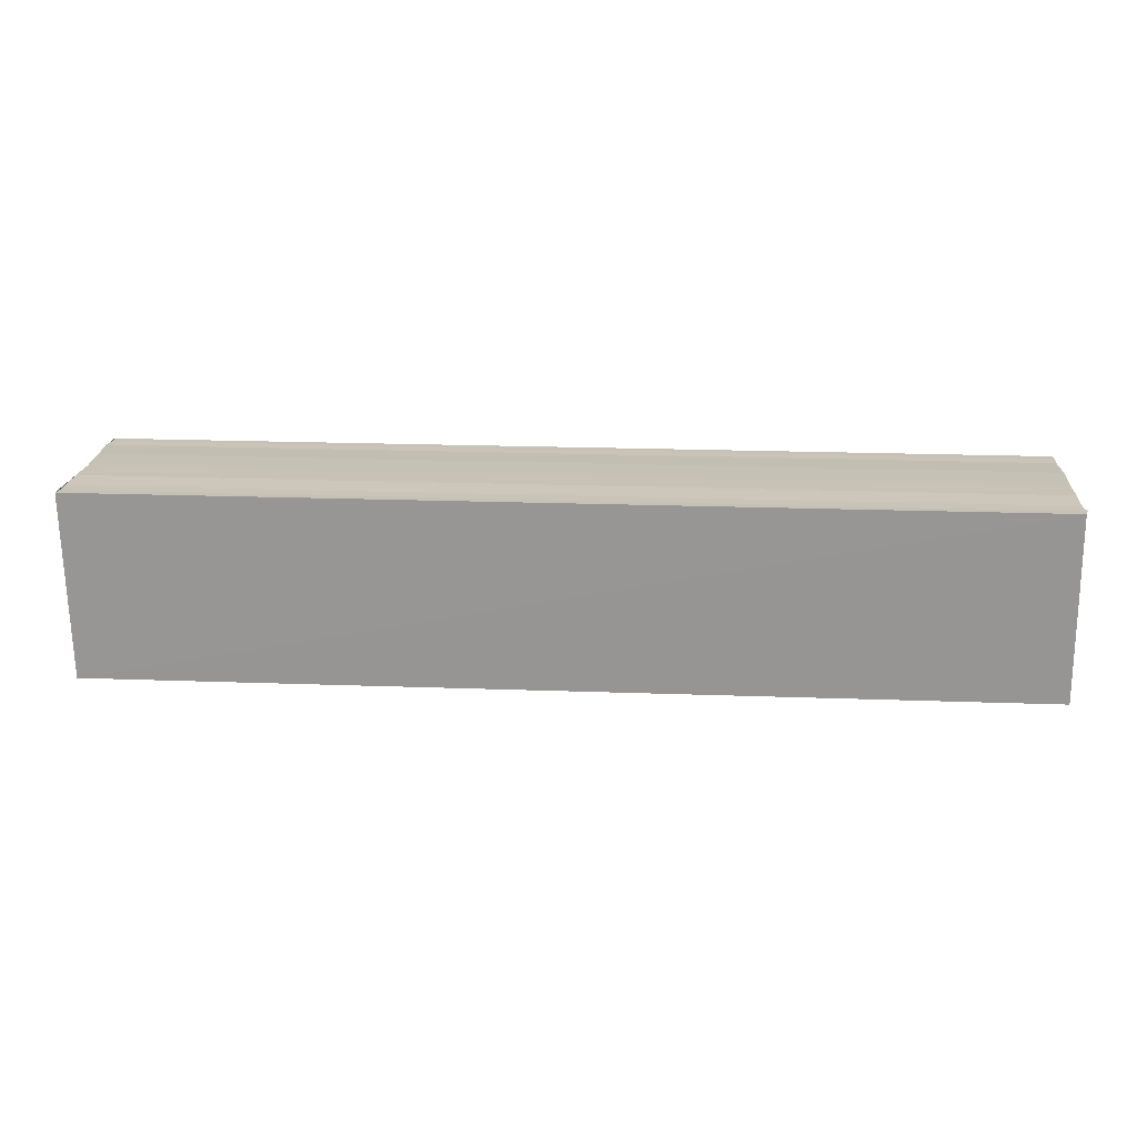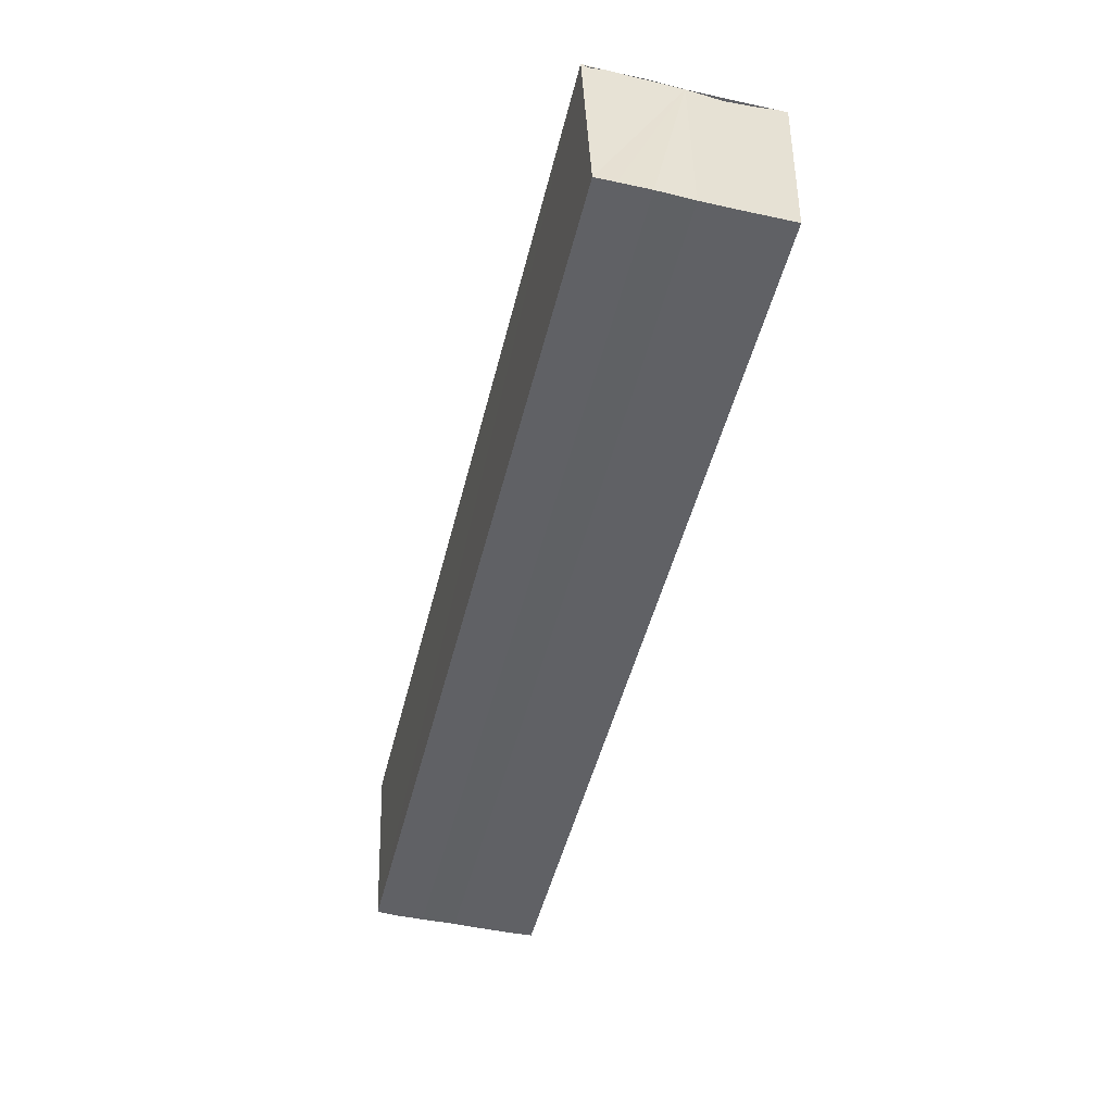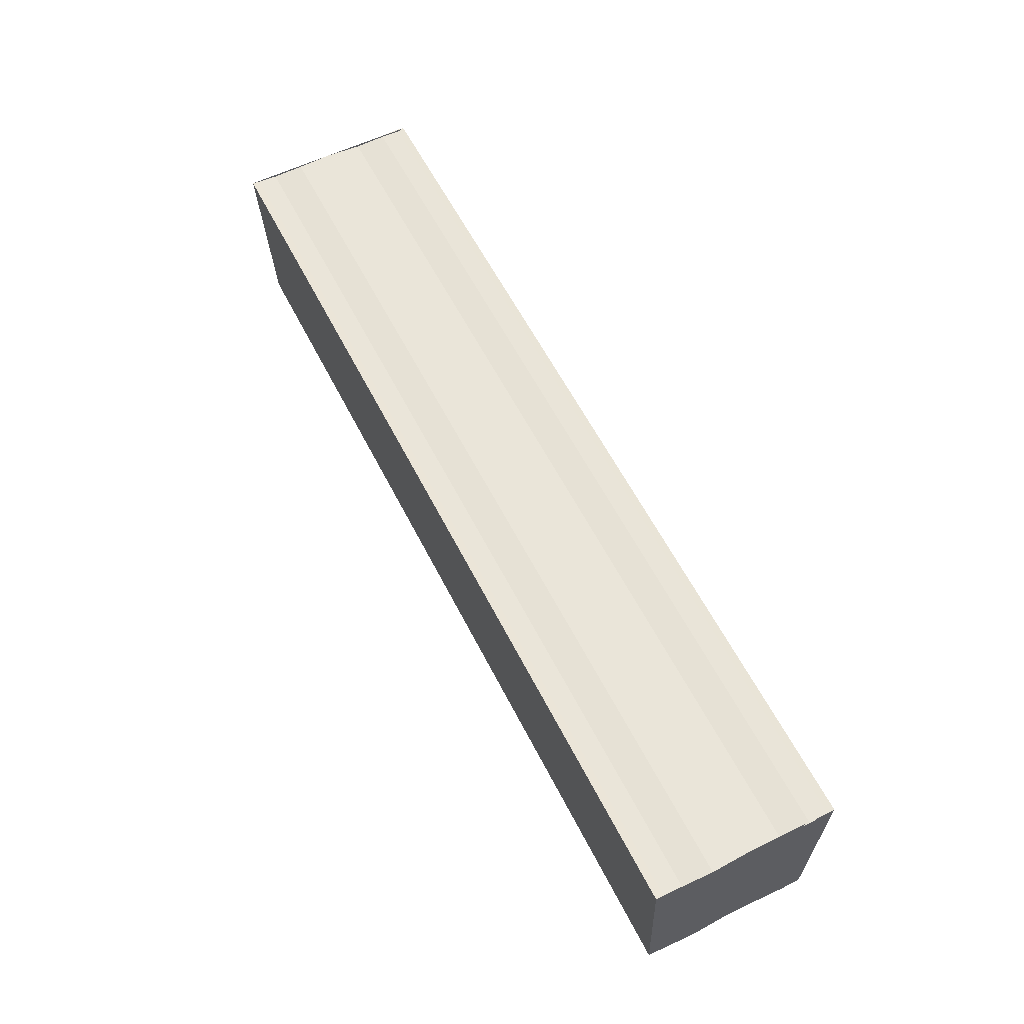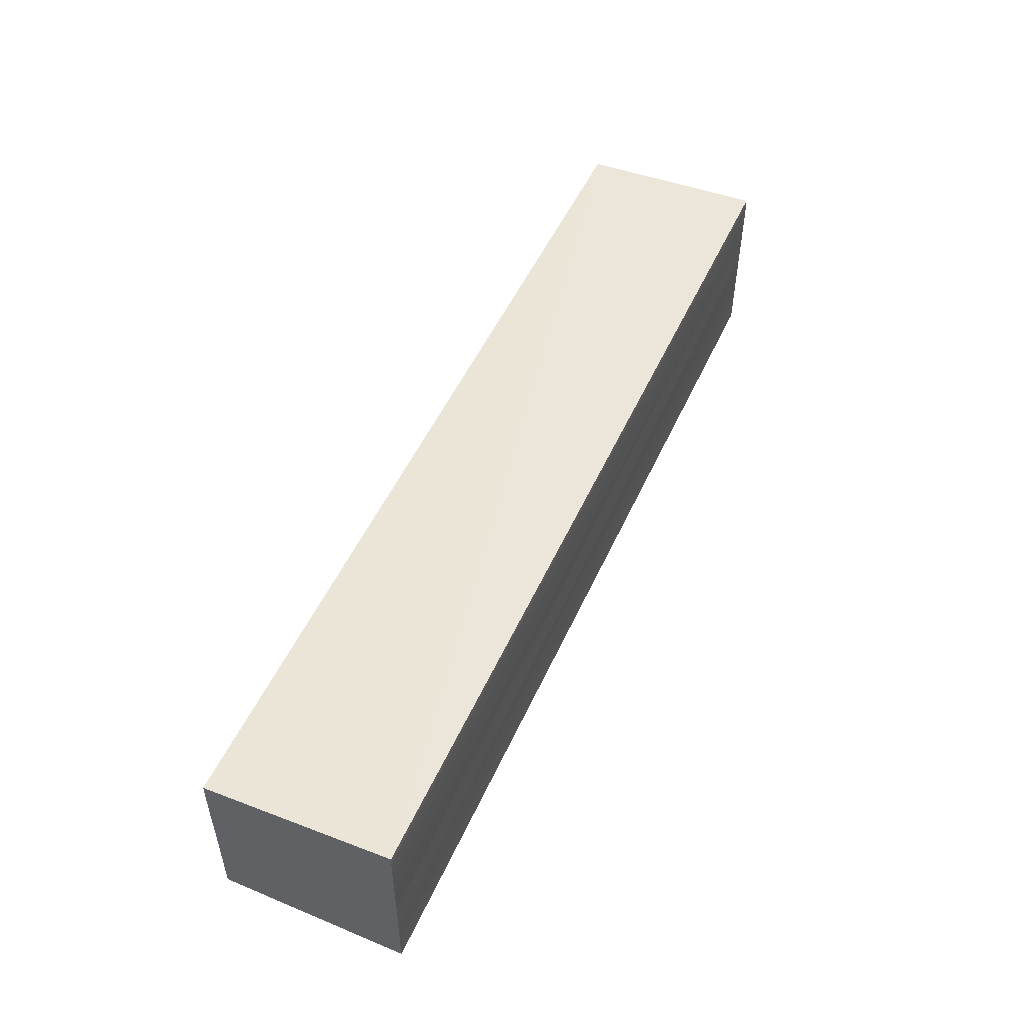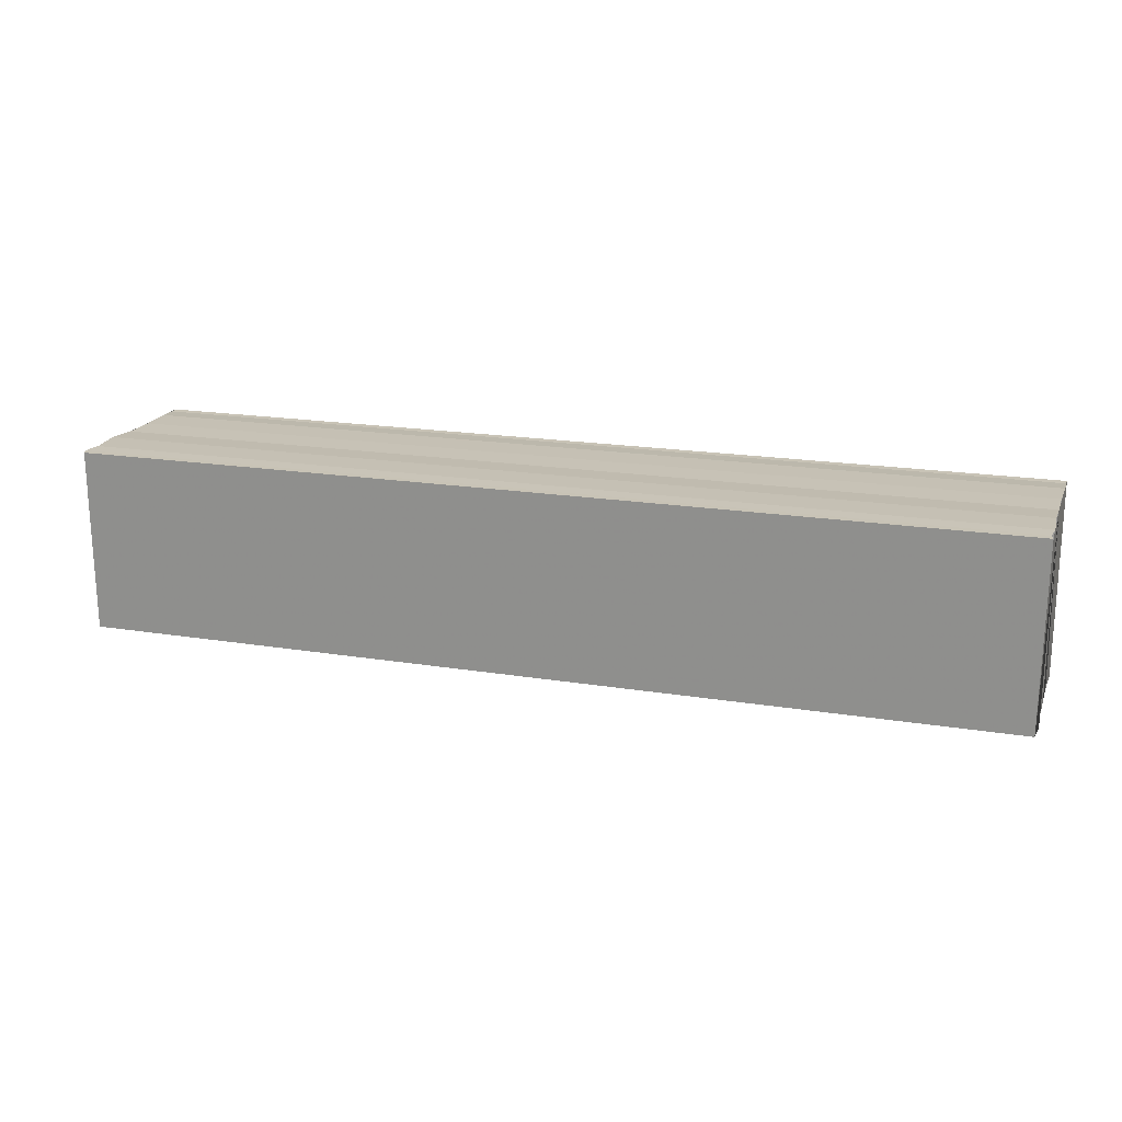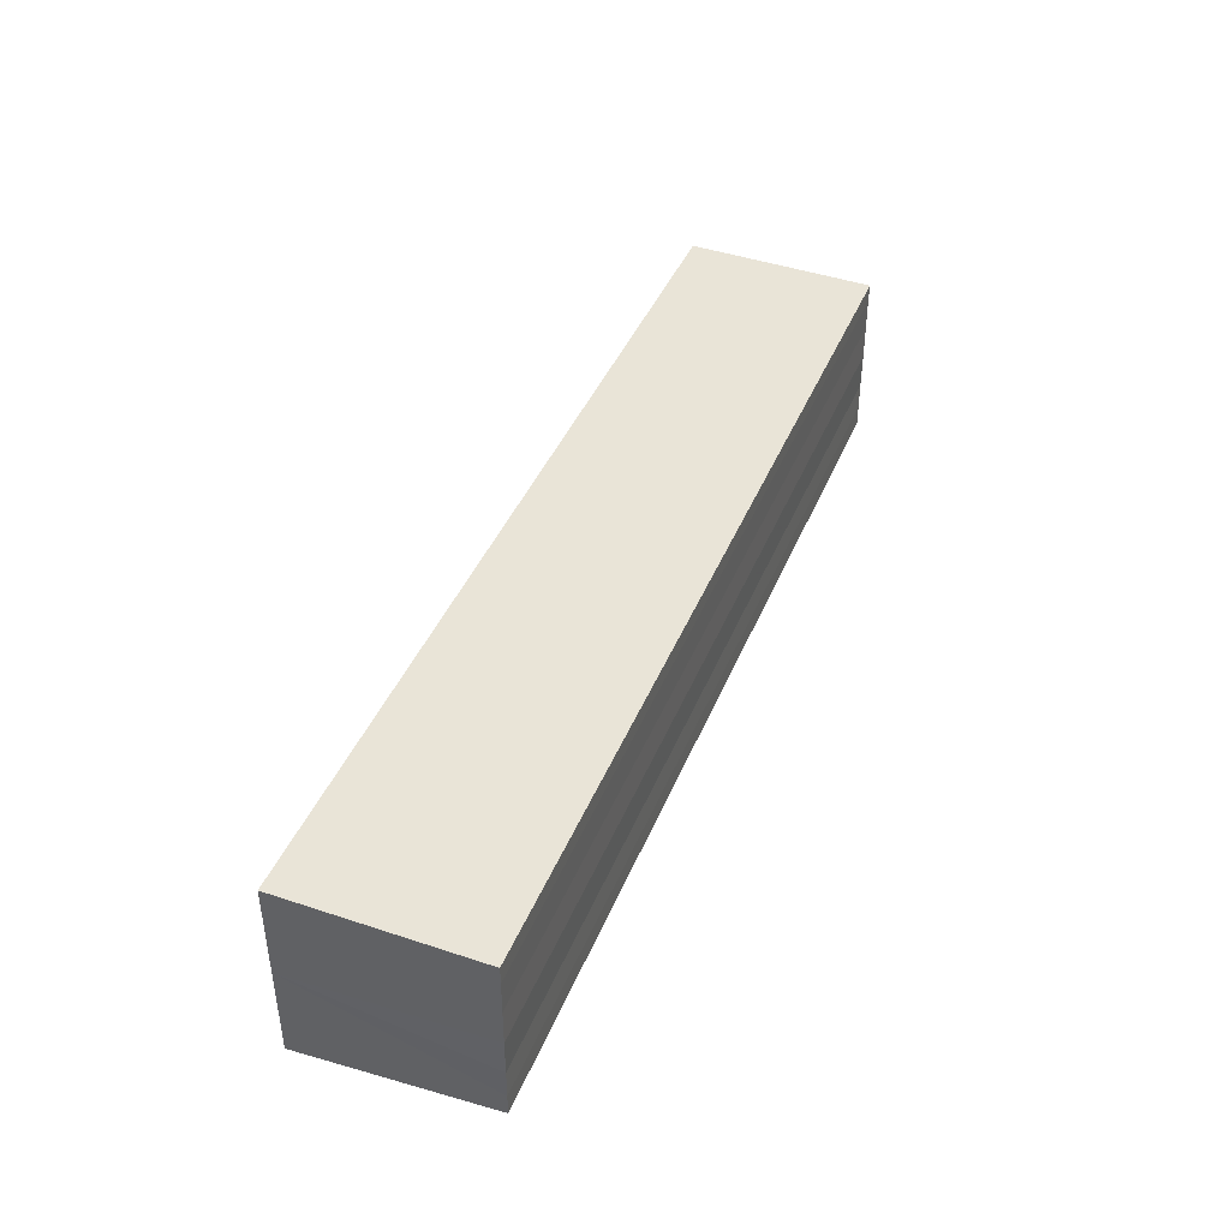
<metadata>
{"format":"obj","ext":"obj","renderer":"f3d","projection":"perspective","resolution":1024,"background":"white","views":[{"elev":19.5,"azim":-176.3,"up":"+Y"},{"elev":-49.5,"azim":-103.9,"up":"+Y"},{"elev":59.6,"azim":63.1,"up":"+Y"},{"elev":50.9,"azim":114.0,"up":"+Z"},{"elev":18.0,"azim":-162.4,"up":"+Y"},{"elev":41.6,"azim":-68.8,"up":"+Z"}]}
</metadata>
<code>
o 985
v 2203 1858 7.641
v 2203 1858 7.642
v 2203 1858 7.641
v 2203 1858 7.644
v 2203 1858 7.642
v 2203 1858 7.645
v 2203 1858 7.644
v 2203 1858 7.639
v 2203 1858 7.639
v 2203 1858 7.637
v 2203 1858 7.637
v 2203 1858 7.636
v 2203 1858 7.636
v 2203 1858 7.637
v 2203 1858 7.637
v 2203 1858 7.639
v 2203 1858 7.639
v 2203 1858 7.641
v 2203 1858 7.641
v 2203 1858 7.642
v 2203 1858 7.642
v 2203 1858 7.644
v 2203 1858 7.644
v 2203 1858 7.645
v 2203 1858 7.645
v 2203 1858 7.641
v 2203 1858 7.644
v 2203 1858 7.646
v 2203 1858 7.645
v 2203 1858 7.646
v 2203 1858 7.645
v 2203 1858 7.646
v 2203 1858 7.642
v 2203 1858 7.641
v 2203 1858 7.639
v 2203 1858 7.637
v 2203 1858 7.636
v 2203 1858 7.635
v 2203 1858 7.635
v 2203 1858 7.636
v 2203 1858 7.635
v 2203 1858 7.636
v 2203 1858 7.636
v 2203 1858 7.635
v 2203 1858 7.636
v 2203 1858 7.635
v 2203 1858 7.637
v 2203 1858 7.637
v 2203 1858 7.639
v 2203 1858 7.639
v 2203 1858 7.641
v 2203 1858 7.636
v 2203 1858 7.637
v 2203 1858 7.639
v 2203 1858 7.641
v 2203 1858 7.642
v 2203 1858 7.644
v 2203 1858 7.645
v 2203 1858 7.646
v 2203 1858 7.642
v 2203 1858 7.642
v 2203 1858 7.644
v 2203 1858 7.644
v 2203 1858 7.645
v 2203 1858 7.645
v 2203 1858 7.646
v 2203 1858 7.646
v 2203 1858 7.646
f 1 2 3
f 2 4 5
f 4 6 7
f 8 1 9
f 10 8 11
f 12 10 13
f 13 14 15
f 15 16 17
f 17 18 19
f 19 20 21
f 21 22 23
f 23 24 25
f 26 24 27
f 26 28 24
f 29 28 30
f 31 32 29
f 26 27 33
f 26 33 34
f 26 34 35
f 26 35 36
f 26 36 37
f 26 37 38
f 39 37 40
f 41 42 39
f 43 38 44
f 45 46 43
f 47 45 43
f 48 45 47
f 49 48 47
f 50 48 49
f 51 50 49
f 26 50 51
f 51 44 52
f 51 52 53
f 51 53 54
f 51 54 55
f 51 55 56
f 51 56 57
f 51 57 58
f 51 58 59
f 60 26 51
f 61 26 60
f 62 61 60
f 63 61 62
f 64 63 62
f 65 63 64
f 66 65 64
f 67 65 68

</code>
